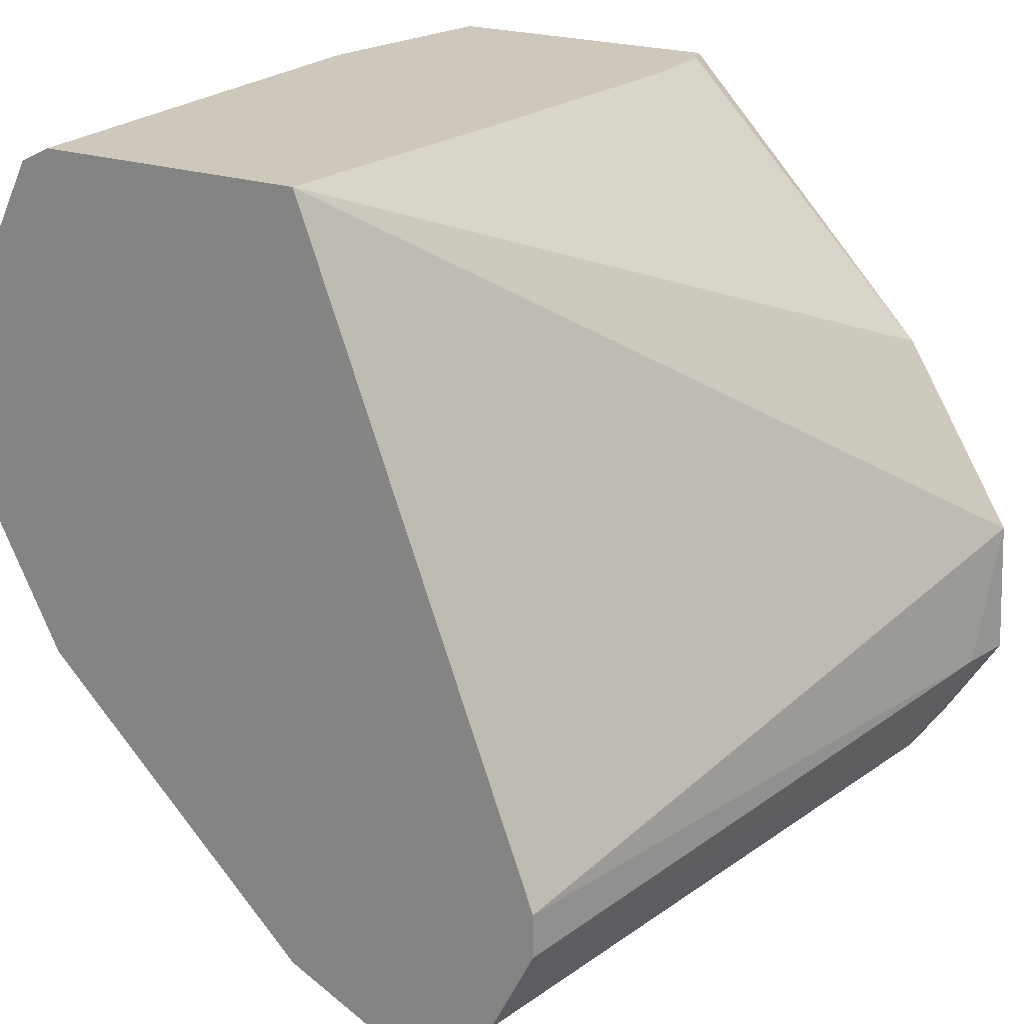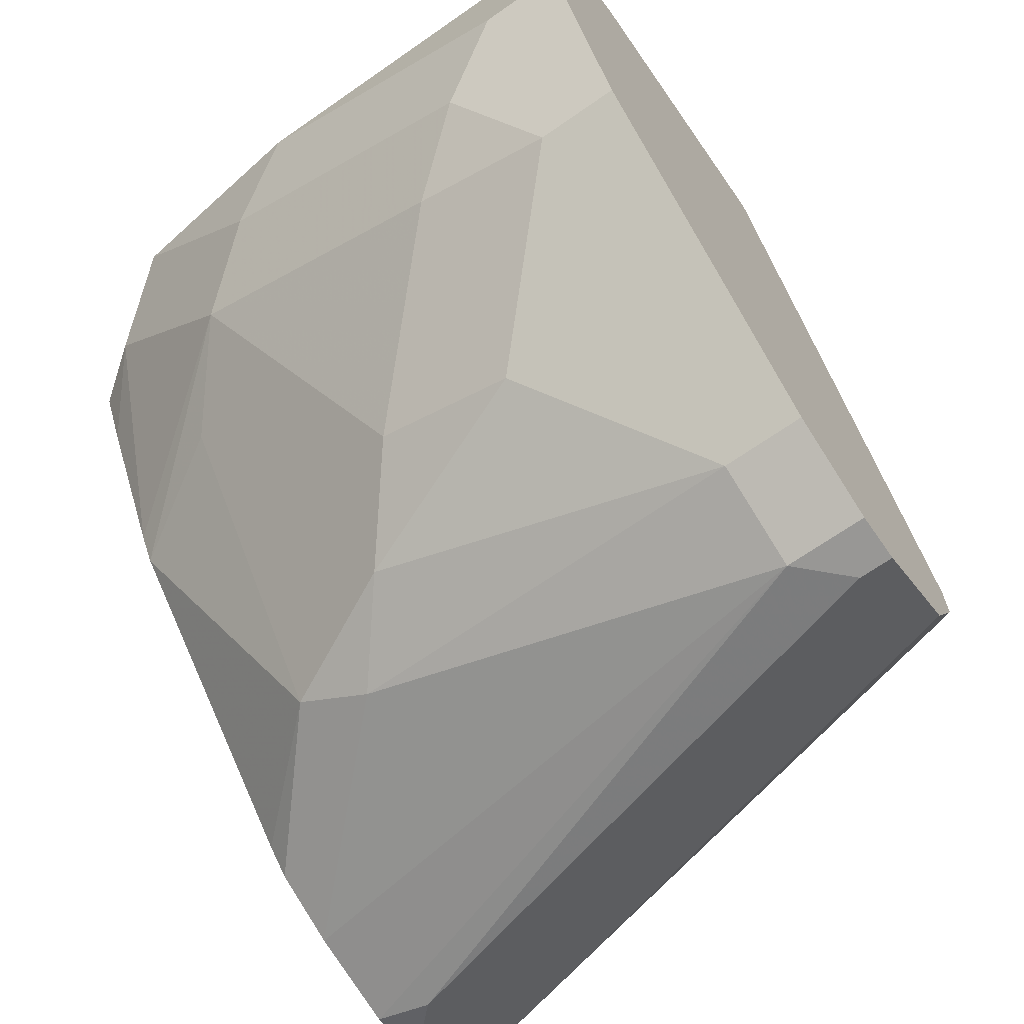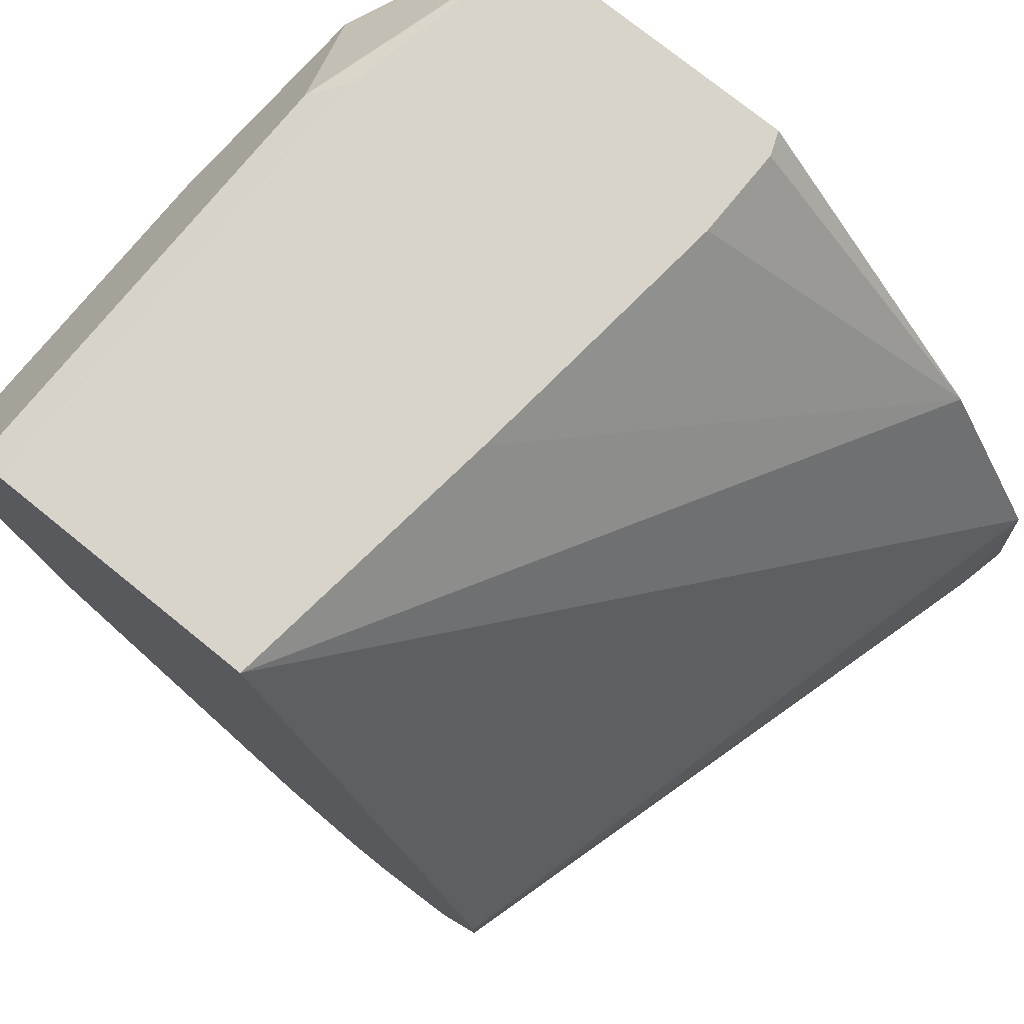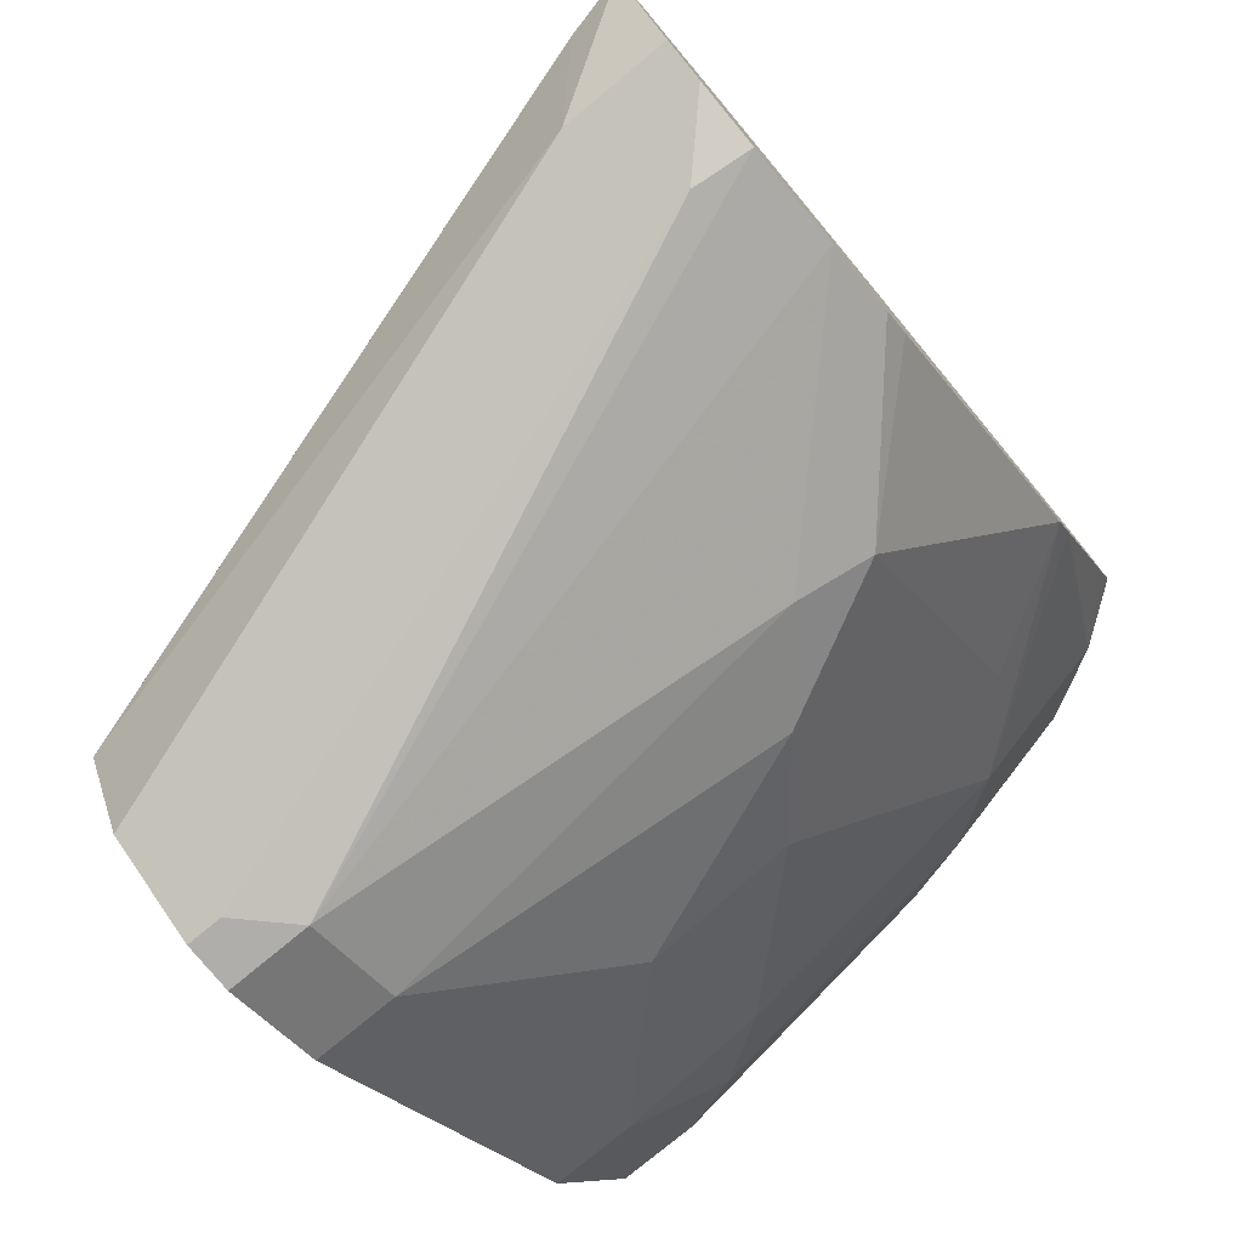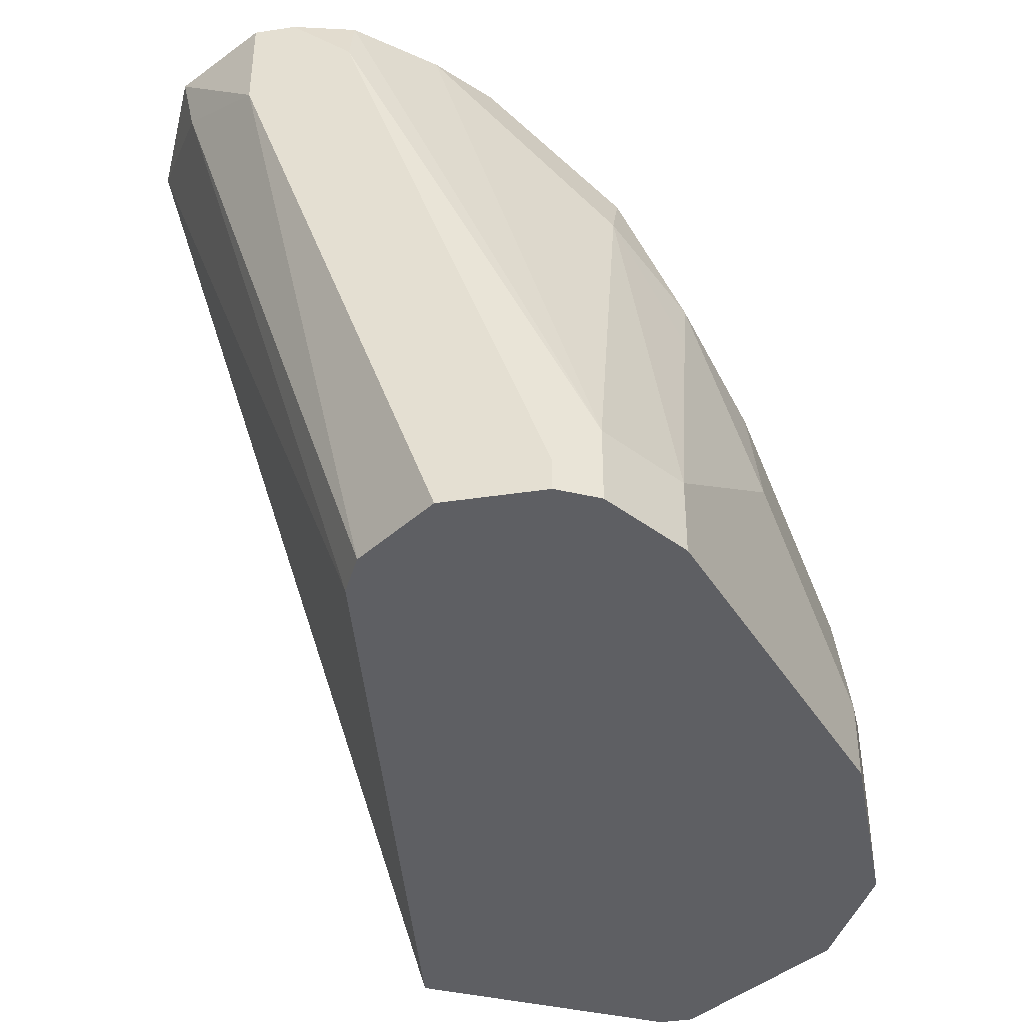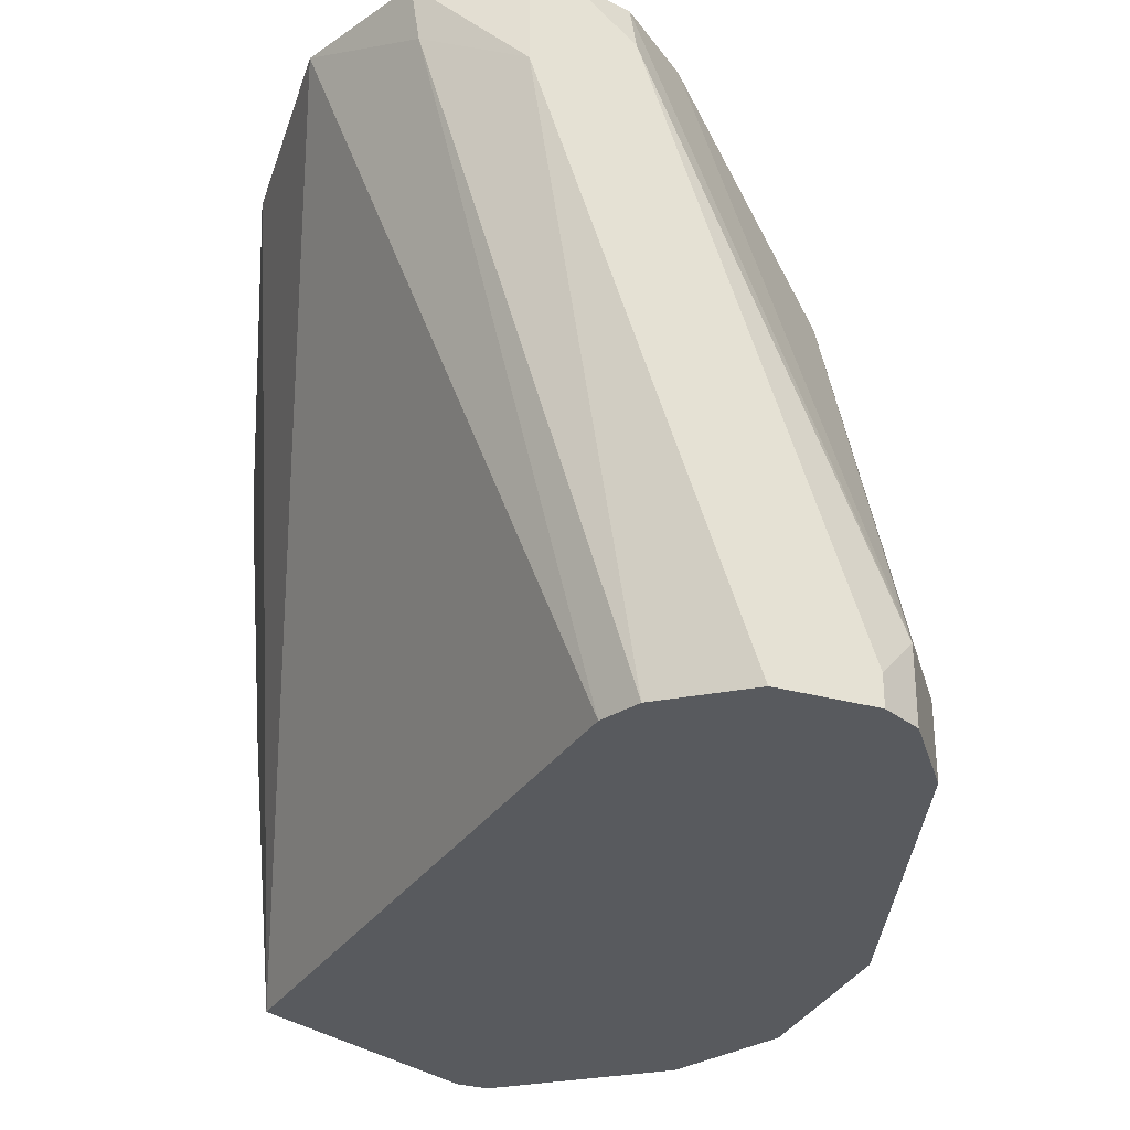
<metadata>
{"format":"obj","ext":"obj","renderer":"f3d","projection":"perspective","resolution":1024,"background":"white","views":[{"elev":22.0,"azim":-149.6,"up":"+Y"},{"elev":-68.2,"azim":124.9,"up":"+Y"},{"elev":75.3,"azim":-141.0,"up":"+Y"},{"elev":-77.9,"azim":-50.4,"up":"+Y"},{"elev":-40.7,"azim":-16.1,"up":"+Z"},{"elev":-31.1,"azim":-48.0,"up":"+Z"}]}
</metadata>
<code>
v 0.7509 -0.5224 -0.1167
v 0.7428 -0.5061 0.01632
v 0.7509 -0.5224 -0.03266
v 0.7509 -0.5551 -0.1167
v 0.7401 -0.5006 -0.1167
v 0.7305 -0.5224 0.03265
v 0.7428 -0.5387 -0.01633
v 0.7401 -0.5006 0.01087
v 0.7122 -0.4752 0.04559
v 0.7227 -0.4898 0.04559
v 0.7509 -0.5551 -0.09794
v 0.7463 -0.5643 -0.1167
v 0.7292 -0.4789 -0.1167
v 0.7208 -0.5224 0.04559
v 0.7143 -0.5353 0.04559
v 0.6963 -0.568 0.04559
v 0.7305 -0.5551 -7e-06
v 0.7428 -0.5714 -0.08161
v 0.7292 -0.4789 -0.01089
v 0.7137 -0.4752 0.03854
v 0.6438 -0.4752 0.04559
v 0.7292 -0.5986 -0.09794
v 0.7292 -0.5986 -0.1167
v 0.7219 -0.4752 -0.1167
v 0.6921 -0.5748 0.04559
v 0.7101 -0.5714 0.01632
v 0.6979 -0.6203 -0.03266
v 0.7305 -0.5877 -0.06529
v 0.7219 -0.4752 -0.003612
v 0.6417 -0.4752 0.03991
v 0.5812 -0.5421 0.04559
v 0.6965 -0.6312 -0.06529
v 0.6965 -0.6312 -0.1167
v 0.6566 -0.4752 -0.1167
v 0.6336 -0.6333 0.04559
v 0.6612 -0.6367 0.01632
v 0.6775 -0.6367 -0.01633
v 0.6417 -0.4752 0.01812
v 0.6485 -0.4752 -0.04853
v 0.5536 -0.5877 0.04559
v 0.6748 -0.6421 -0.03266
v 0.6639 -0.6639 -0.09794
v 0.6639 -0.6639 -0.1167
v 0.5986 -0.6312 -0.1167
v 0.6277 -0.6384 0.04559
v 0.6571 -0.6448 -7e-06
v 0.5551 -0.6203 0.03265
v 0.5522 -0.6203 0.04559
v 0.6421 -0.6747 -0.09794
v 0.6421 -0.6747 -0.1167
v 0.5986 -0.6421 -0.1167
v 0.6115 -0.6448 0.04559
v 0.6244 -0.6448 0.03265
v 0.5659 -0.6421 0.02175
v 0.5659 -0.6421 0.04559
v 0.6312 -0.6747 -0.1088
v 0.5893 -0.6497 0.04559
v 0.5877 -0.653 0.03265
v 0.6312 -0.6747 -0.1167
v 0.6064 -0.6578 -0.1167
v 0.6095 -0.6639 -0.1167
v 0.5748 -0.6465 0.04559
v 0.6156 -0.6669 -0.1167
f 27 37 32
f 34 44 40
f 27 32 28
f 30 38 31
f 31 38 39
f 32 37 41
f 31 34 40
f 32 41 42
f 32 42 43
f 32 43 33
f 27 36 37
f 31 39 34
f 26 36 27
f 13 29 19
f 25 35 36
f 22 33 23
f 22 32 33
f 22 28 32
f 21 30 31
f 19 29 20
f 18 28 22
f 17 27 28
f 17 26 27
f 17 25 26
f 16 25 17
f 35 45 36
f 13 24 29
f 25 36 26
f 36 45 46
f 47 54 48
f 37 46 41
f 12 22 23
f 61 63 62
f 58 62 63
f 57 62 58
f 56 58 63
f 56 63 59
f 54 62 55
f 54 61 62
f 54 60 61
f 51 60 54
f 49 58 56
f 49 57 58
f 49 52 57
f 36 46 37
f 49 53 52
f 49 56 59
f 48 54 55
f 47 51 54
f 46 53 49
f 45 53 46
f 45 52 53
f 44 51 47
f 42 50 43
f 42 49 50
f 42 46 49
f 41 46 42
f 40 47 48
f 40 44 47
f 49 59 50
f 12 18 22
f 9 52 45
f 9 19 20
f 3 18 11
f 3 7 18
f 2 10 6
f 2 9 10
f 2 8 9
f 2 5 8
f 2 7 3
f 2 6 7
f 1 5 2
f 1 13 5
f 1 24 13
f 1 34 24
f 1 51 44
f 1 60 51
f 1 61 60
f 1 63 61
f 1 59 63
f 1 50 59
f 1 43 50
f 1 33 43
f 1 23 33
f 1 12 23
f 1 4 12
f 1 11 4
f 1 3 11
f 1 2 3
f 11 18 12
f 4 11 12
f 5 13 19
f 1 44 34
f 6 10 14
f 9 14 10
f 5 19 8
f 9 15 14
f 9 16 15
f 9 25 16
f 9 35 25
f 9 45 35
f 9 57 52
f 9 55 62
f 9 48 55
f 9 40 48
f 9 31 40
f 9 21 31
f 9 30 21
f 9 62 57
f 9 38 30
f 6 14 15
f 6 15 16
f 6 16 17
f 6 17 7
f 7 17 28
f 8 19 9
f 7 28 18
f 9 20 29
f 9 29 24
f 9 24 34
f 9 34 39
f 9 39 38

</code>
